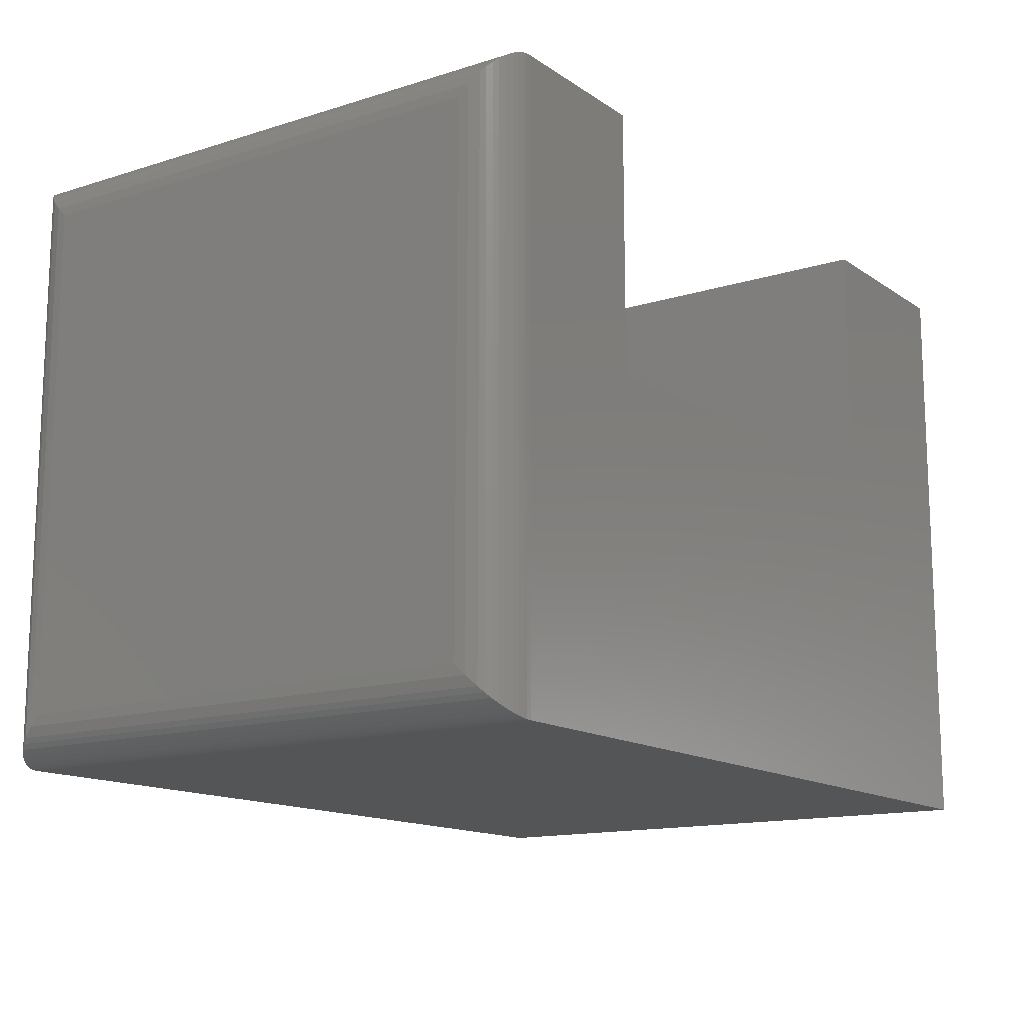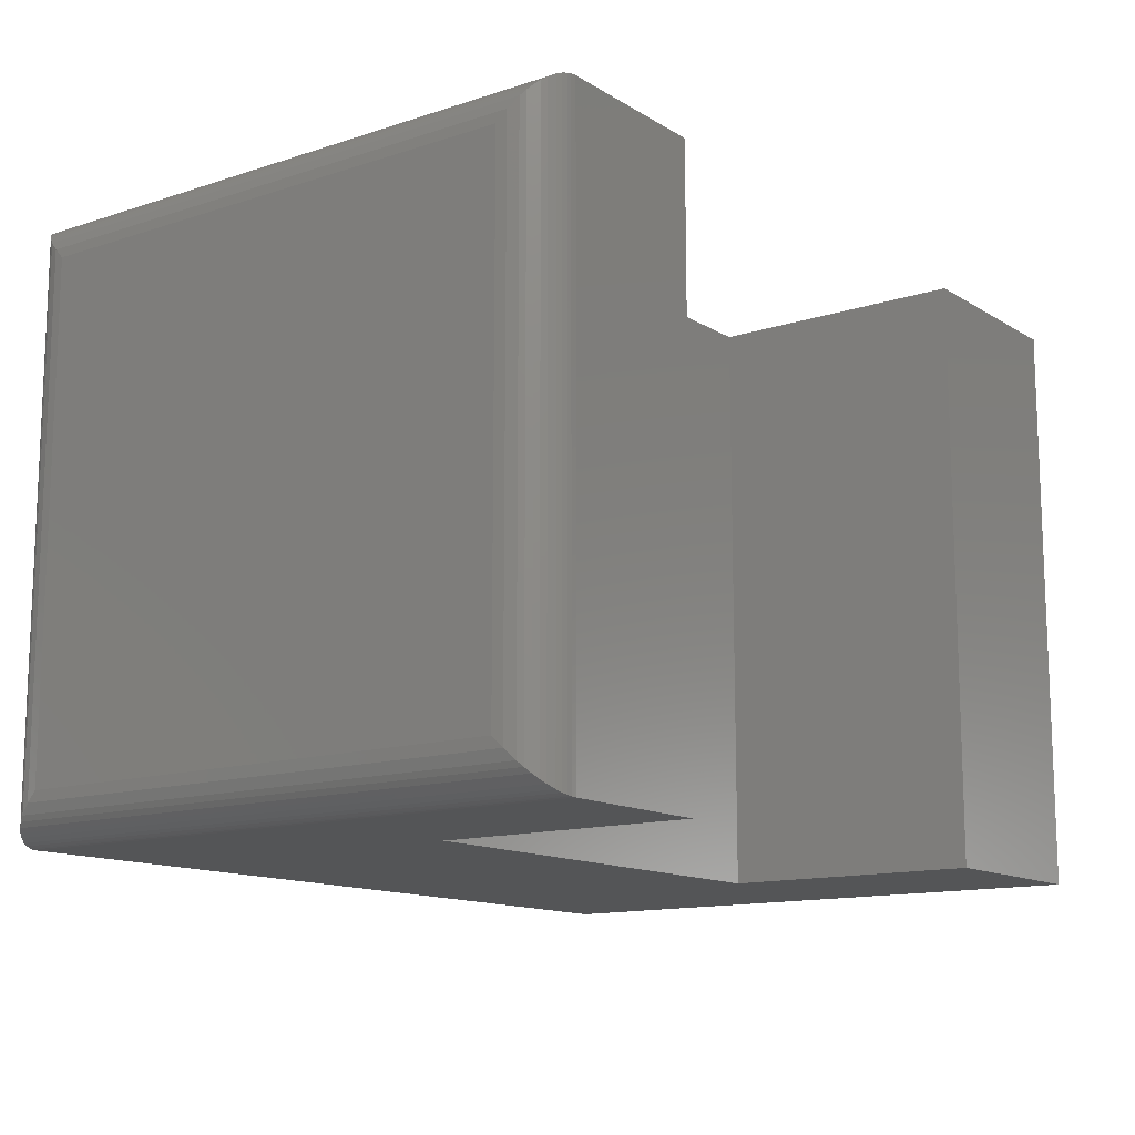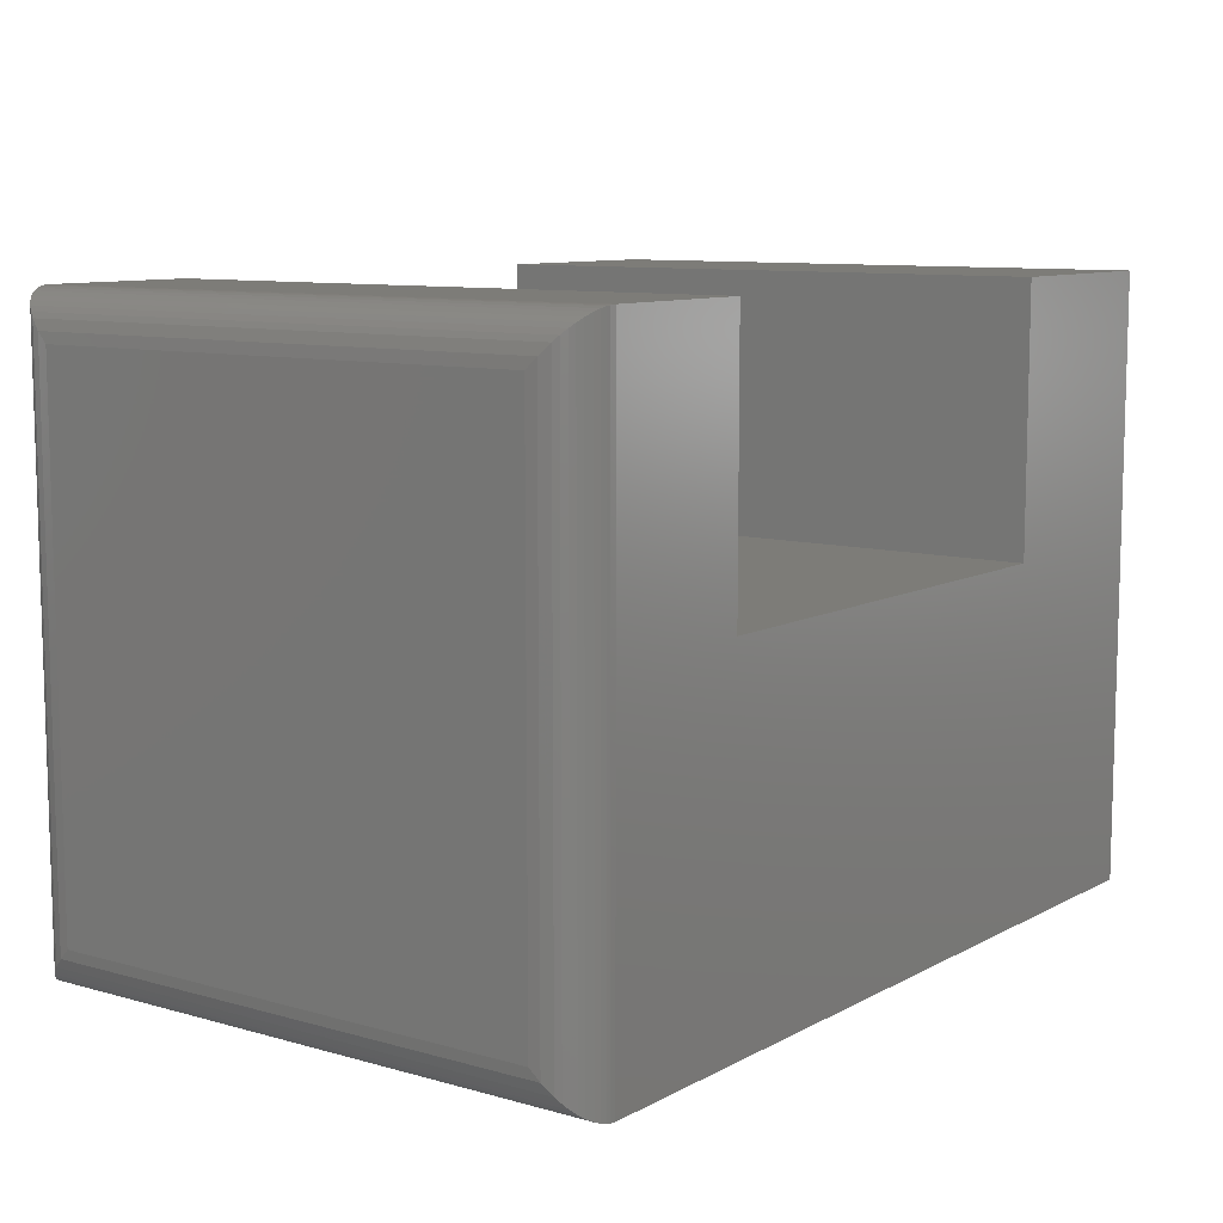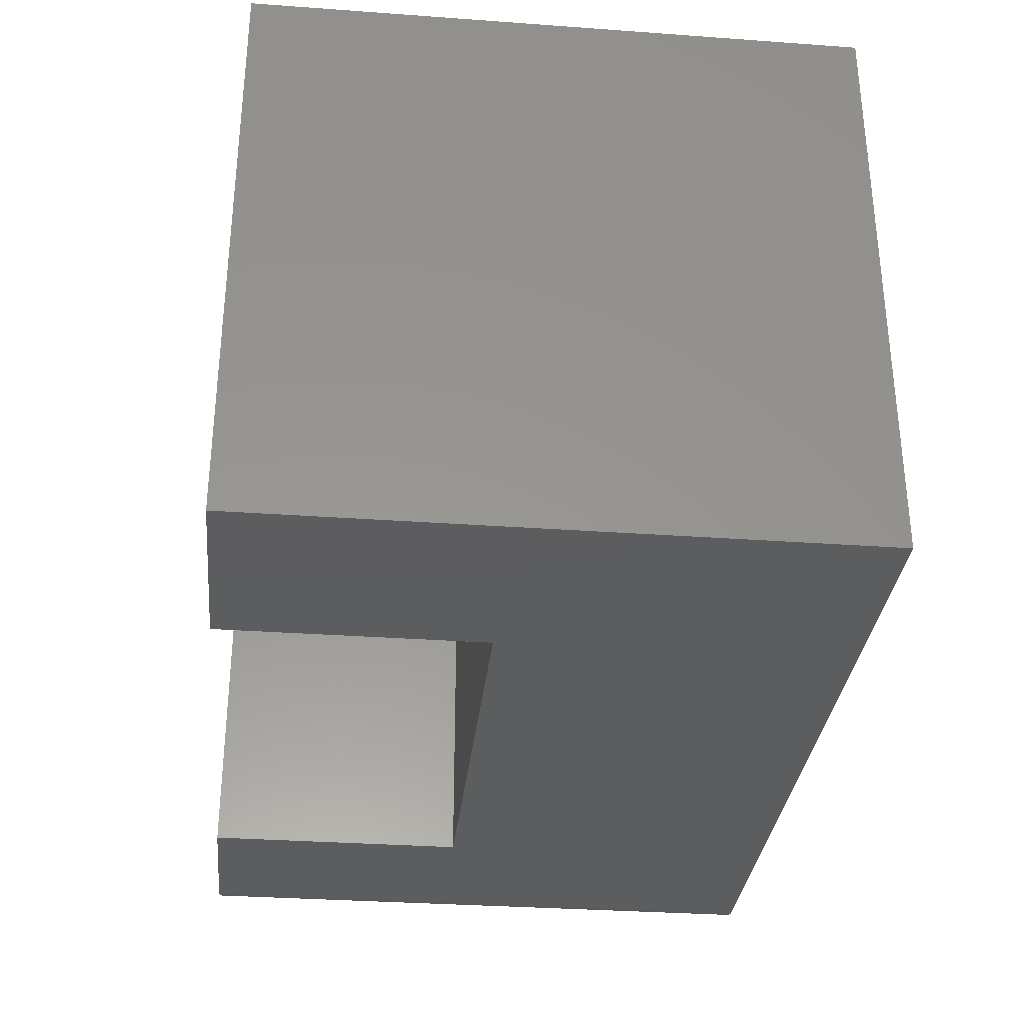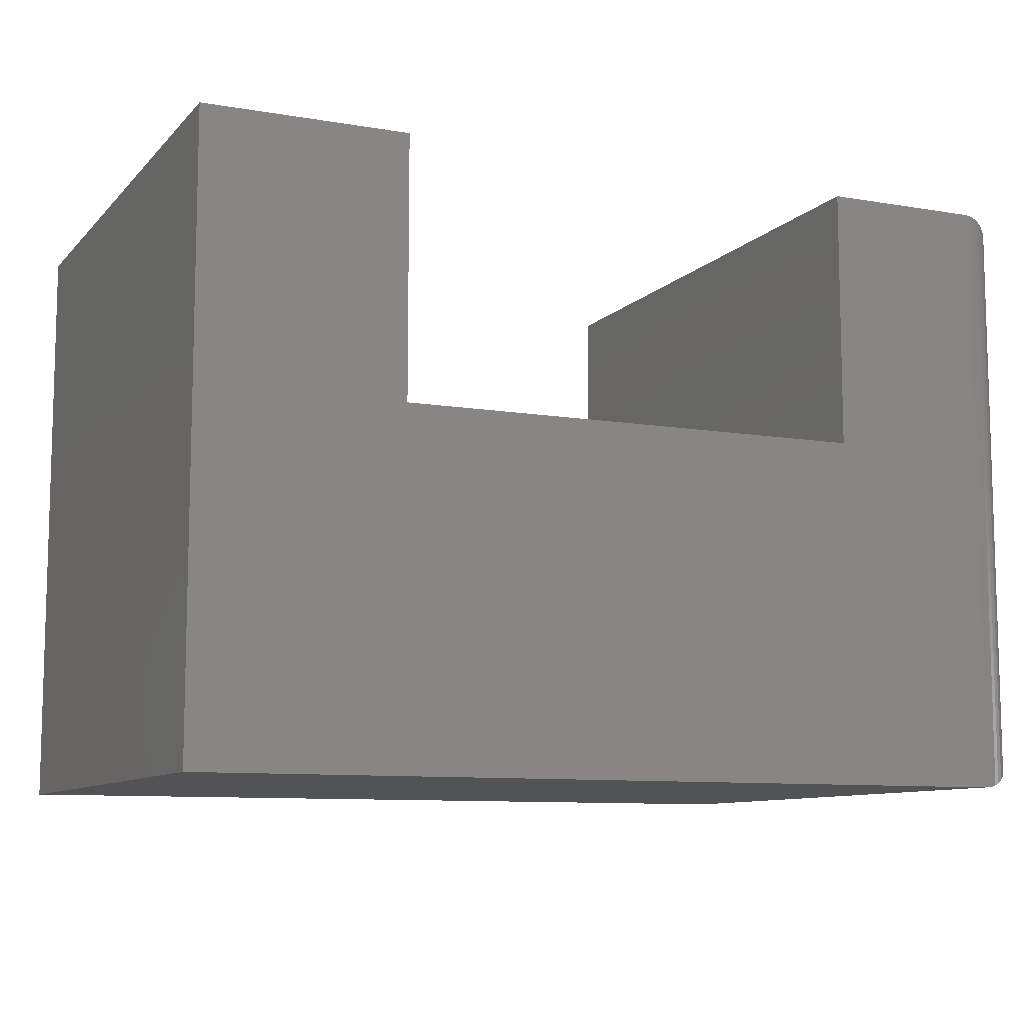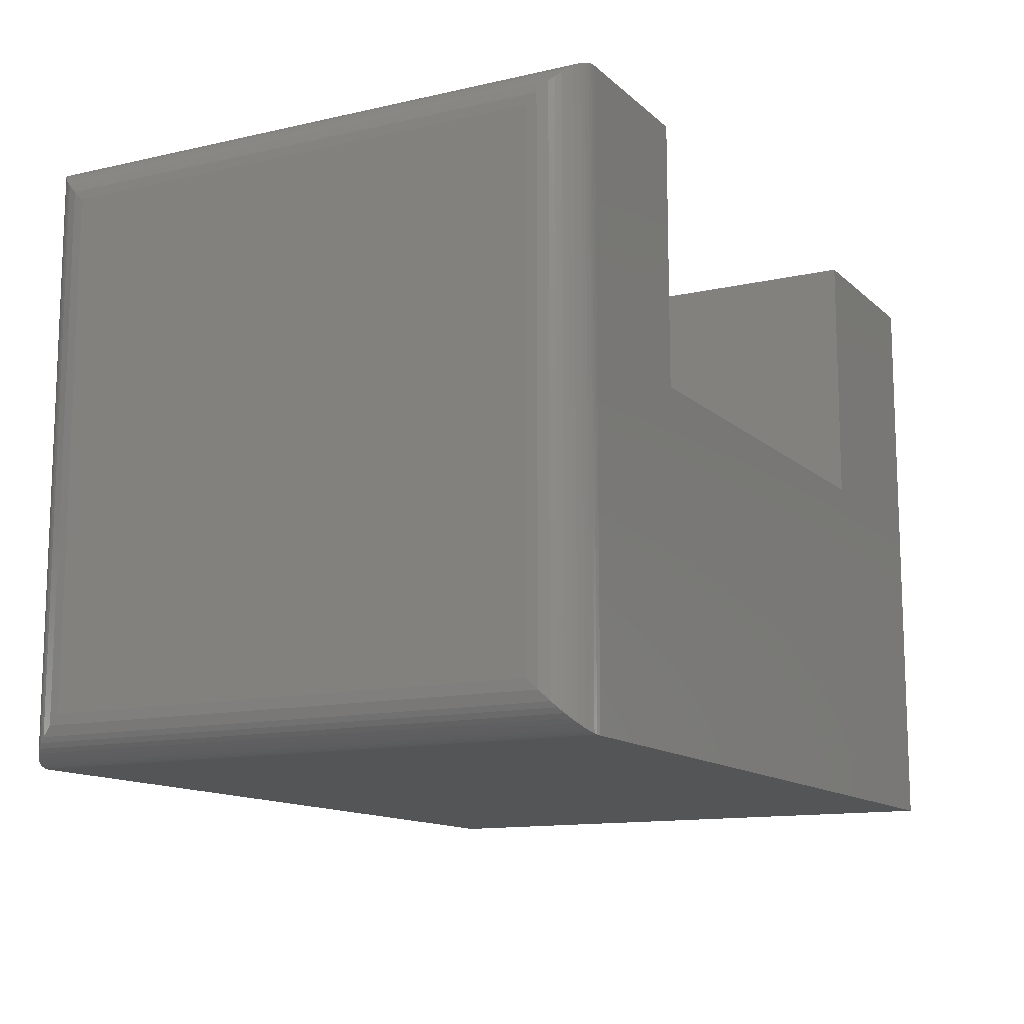
<metadata>
{"format":"stl","ext":"stl","renderer":"f3d","projection":"perspective","resolution":1024,"background":"white","views":[{"elev":-14.0,"azim":-55.2,"up":"+Z"},{"elev":-13.1,"azim":-53.4,"up":"+Y"},{"elev":9.5,"azim":-53.7,"up":"+Z"},{"elev":-32.2,"azim":84.2,"up":"+Y"},{"elev":-9.5,"azim":156.0,"up":"+Z"},{"elev":-12.7,"azim":-62.0,"up":"+Z"}]}
</metadata>
<code>
# stl→obj: 60 verts, 116 faces
v 0.03906 -0.5 -1.134e-16
v 0.75 -0.5 -4.592e-17
v 0.5763 -0.5 0.2921
v 0.1737 -0.5 0.2921
v 0.1737 -0.5 0.5132
v 0.03906 -0.5 0.5132
v 0.5763 -0.5 0.5132
v 0.75 -0.5 0.5132
v 0.03906 0 -2.392e-18
v 0.03906 0 0.5132
v 0.1737 0 0.5132
v 0.1737 0 0.2921
v 0.5763 0 0.2921
v 0.75 0 -4.592e-17
v 0.5763 0 0.5132
v 0.75 0 0.5132
v 2.903e-17 -0.4609 0.4741
v 2.903e-17 -0.03906 0.4741
v 2.392e-18 -0.4609 0.03906
v 2.392e-18 -0.03906 0.03906
v 0.001 -0.03028 0.4829
v 0.001 -0.03028 0.03028
v 0.03111 -0.0008186 0.5123
v 0.02654 -0.00206 0.00206
v 0.02654 -0.00206 0.5111
v 0.02218 -0.003838 0.003838
v 0.02218 -0.003838 0.5093
v 0.01671 -0.007027 0.007027
v 0.01671 -0.007027 0.5061
v 0.01288 -0.01007 0.01008
v 0.01288 -0.01008 0.5031
v 0.009584 -0.01343 0.01343
v 0.009584 -0.01343 0.4997
v 0.006479 -0.01752 0.01752
v 0.006479 -0.01752 0.4956
v 0.004012 -0.02182 0.02182
v 0.004012 -0.02182 0.4913
v 0.03423 -0.0002996 0.5129
v 0.03423 -0.0002996 0.0002996
v 0.03111 -0.0008186 0.0008186
v 0.001 -0.4697 0.4829
v 0.004012 -0.4782 0.4913
v 0.006479 -0.4825 0.4956
v 0.009584 -0.4866 0.4997
v 0.01288 -0.4899 0.5031
v 0.01671 -0.493 0.5061
v 0.02218 -0.4962 0.5093
v 0.02654 -0.4979 0.5111
v 0.03111 -0.4992 0.5123
v 0.03423 -0.4997 0.5129
v 0.001 -0.4697 0.03028
v 0.004012 -0.4782 0.02182
v 0.006479 -0.4825 0.01752
v 0.009584 -0.4866 0.01343
v 0.01288 -0.4899 0.01007
v 0.01671 -0.493 0.007027
v 0.02218 -0.4962 0.003838
v 0.02654 -0.4979 0.00206
v 0.03111 -0.4992 0.0008186
v 0.03423 -0.4997 0.0002996
f 1 2 3
f 1 3 4
f 1 4 5
f 1 5 6
f 3 2 7
f 7 2 8
f 9 10 11
f 9 11 12
f 9 12 13
f 9 13 14
f 13 15 14
f 14 15 16
f 17 18 19
f 19 18 20
f 5 11 6
f 6 11 10
f 1 9 2
f 2 9 14
f 20 21 22
f 20 18 21
f 23 24 25
f 25 24 26
f 25 26 27
f 27 26 28
f 27 28 29
f 29 28 30
f 29 30 31
f 31 30 32
f 31 32 33
f 33 32 34
f 33 34 35
f 35 34 36
f 35 36 37
f 37 36 22
f 37 22 21
f 10 9 38
f 38 9 39
f 38 39 23
f 23 39 40
f 23 40 24
f 18 41 21
f 18 17 41
f 21 41 42
f 21 42 37
f 37 42 43
f 37 43 35
f 35 43 44
f 35 44 33
f 33 44 45
f 33 45 31
f 31 45 46
f 31 46 29
f 29 46 47
f 29 47 27
f 27 47 48
f 27 48 25
f 25 48 49
f 6 10 50
f 50 10 38
f 50 38 49
f 49 38 23
f 49 23 25
f 17 51 41
f 17 19 51
f 41 51 52
f 41 52 42
f 42 52 53
f 42 53 43
f 43 53 54
f 43 54 44
f 44 54 55
f 44 55 45
f 45 55 56
f 45 56 46
f 46 56 57
f 46 57 47
f 47 57 58
f 47 58 48
f 48 58 59
f 1 6 60
f 60 6 50
f 60 50 59
f 59 50 49
f 59 49 48
f 19 22 51
f 19 20 22
f 40 58 24
f 24 58 57
f 24 57 26
f 26 57 56
f 26 56 28
f 28 56 55
f 28 55 30
f 30 55 54
f 30 54 32
f 32 54 53
f 32 53 34
f 34 53 52
f 34 52 36
f 36 52 51
f 36 51 22
f 9 1 39
f 39 1 60
f 39 60 40
f 40 60 59
f 40 59 58
f 12 11 4
f 4 11 5
f 13 12 3
f 3 12 4
f 15 13 7
f 7 13 3
f 8 16 7
f 7 16 15
f 2 14 8
f 8 14 16

</code>
